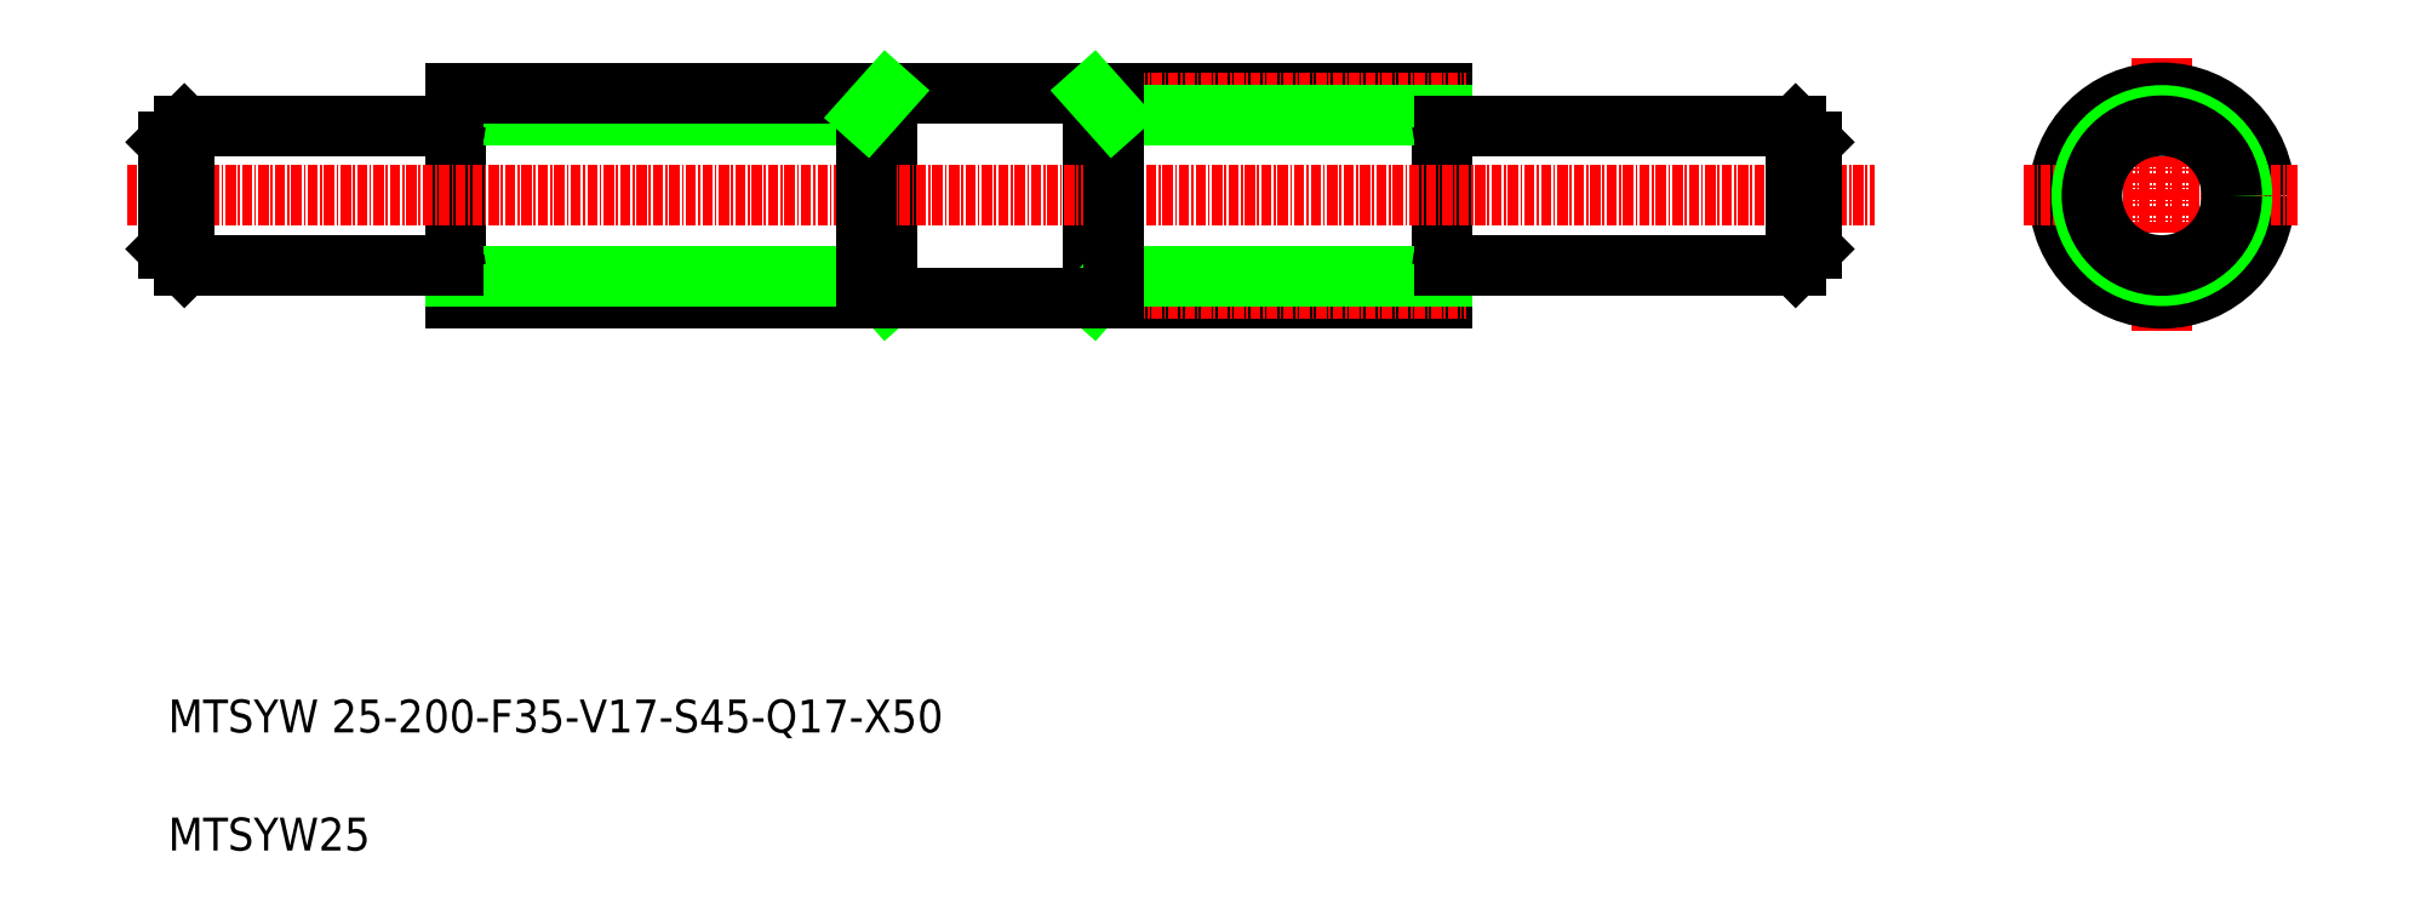
<metadata>
{"format":"dxf","ext":"dxf","renderer":"ezdxf+matplotlib","layout":"modelspace","background":"white","min_lineweight":24,"dpi":150}
</metadata>
<code>
0
SECTION
2
ENTITIES
0
LINE
8
0
10
262.1
20
364
30
0
11
264.5
21
361.2
31
0
0
LINE
8
0
10
264.5
20
386.2
30
0
11
264.5
21
361.2
31
0
0
LINE
8
0
10
289.6
20
386.2
30
0
11
289.6
21
361.2
31
0
0
LINE
8
0
10
292.1
20
364
30
0
11
289.6
21
361.2
31
0
0
LINE
8
0
10
332.1
20
386.2
30
0
11
332.1
21
361.2
31
0
0
LINE
8
0
10
212.1
20
386.2
30
0
11
212.1
21
361.2
31
0
0
LINE
8
CENTER
10
209.1
20
362.5
30
0
11
263.4
21
362.5
31
0
0
TEXT
8
0
10
177.1
20
308.4
30
0
40
4
1
MTSYW 25-200-F35-V17-S45-Q17-X50
0
LINE
8
0
10
212.1
20
361.2
30
0
11
332.1
21
361.2
31
0
0
TEXT
8
0
10
177.1
20
294.1
30
0
40
4
1
MTSYW25
0
LINE
8
CENTER
10
290.7
20
362.5
30
0
11
335.1
21
362.5
31
0
0
LINE
8
0
10
254.6
20
361.2
30
0
11
254.6
21
361.2
31
0
0
LINE
8
0
10
297.1
20
361.2
30
0
11
297.1
21
361.2
31
0
0
LINE
8
CENTER
10
172.1
20
373.7
30
0
11
384.7
21
373.7
31
0
0
LINE
8
CENTER
10
209.1
20
385
30
0
11
263.4
21
385
31
0
0
LINE
8
0
10
212.1
20
364
30
0
11
262.1
21
364
31
0
0
LINE
8
0
10
212.1
20
383.5
30
0
11
262.1
21
383.5
31
0
0
LINE
8
0
10
212.1
20
386.2
30
0
11
332.1
21
386.2
31
0
0
LINE
8
0
10
211.8
20
382.2
30
0
11
179.1
21
382.2
31
0
0
LINE
8
0
10
211.8
20
365.2
30
0
11
179.1
21
365.2
31
0
0
LINE
8
0
10
177.1
20
380.2
30
0
11
179.1
21
382.2
31
0
0
LINE
8
0
10
177.1
20
367.2
30
0
11
179.1
21
365.2
31
0
0
LINE
8
0
10
177.1
20
380.2
30
0
11
177.1
21
367.2
31
0
0
LINE
8
0
10
179.1
20
382.2
30
0
11
179.1
21
365.2
31
0
0
ARC
8
0
10
211.8
20
364.9
30
0
40
0.3
50
360
51
90
0
ARC
8
0
10
211.8
20
382.5
30
0
40
0.3
50
270
51
0
0
LINE
8
CENTER
10
290.7
20
385
30
0
11
335.1
21
385
31
0
0
LINE
8
0
10
292.1
20
383.5
30
0
11
332.1
21
383.5
31
0
0
LINE
8
0
10
292.1
20
364
30
0
11
332.1
21
364
31
0
0
LINE
8
0
10
262.1
20
386.2
30
0
11
262.1
21
361.2
31
0
0
LINE
8
0
10
262.1
20
383.5
30
0
11
264.5
21
386.2
31
0
0
LINE
8
0
10
292.1
20
386.2
30
0
11
292.1
21
361.2
31
0
0
LINE
8
0
10
292.1
20
383.5
30
0
11
289.6
21
386.2
31
0
0
LINE
8
0
10
332.4
20
365.2
30
0
11
375.1
21
365.2
31
0
0
LINE
8
0
10
332.4
20
382.2
30
0
11
375.1
21
382.2
31
0
0
ARC
8
0
10
332.4
20
364.9
30
0
40
0.3
50
90
51
180
0
ARC
8
0
10
332.4
20
382.5
30
0
40
0.3
50
180
51
270
0
LINE
8
0
10
375.1
20
382.2
30
0
11
375.1
21
365.2
31
0
0
LINE
8
0
10
377.1
20
380.2
30
0
11
377.1
21
367.2
31
0
0
LINE
8
0
10
377.1
20
367.2
30
0
11
375.1
21
365.2
31
0
0
LINE
8
0
10
377.1
20
380.2
30
0
11
375.1
21
382.2
31
0
0
LINE
8
CENTER
10
419.6
20
390.5
30
0
11
419.6
21
357
31
0
0
CIRCLE
8
CENTER
10
419.6
20
373.7
30
0
40
11.25
0
CIRCLE
8
0
10
419.6
20
373.7
30
0
40
12.5
0
LINE
8
CENTER
10
402.9
20
373.7
30
0
11
436.4
21
373.7
31
0
0
CIRCLE
8
0
10
419.6
20
373.7
30
0
40
9.75
0
CIRCLE
8
0
10
419.6
20
373.7
30
0
40
8.5
0
ENDSEC
0
EOF

</code>
